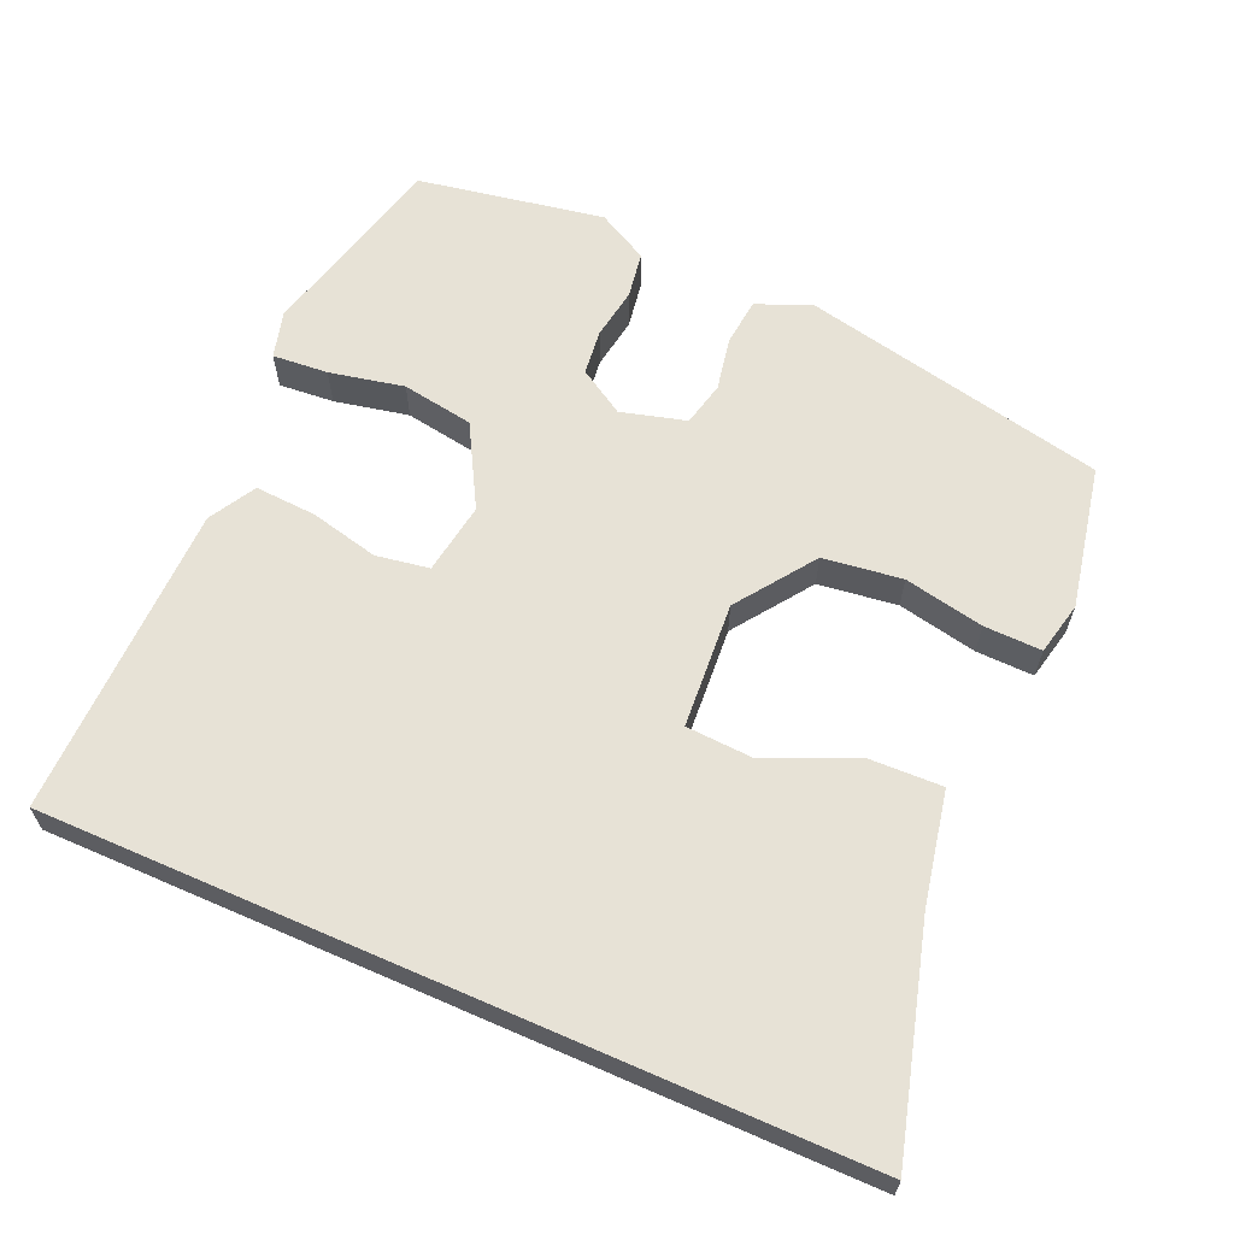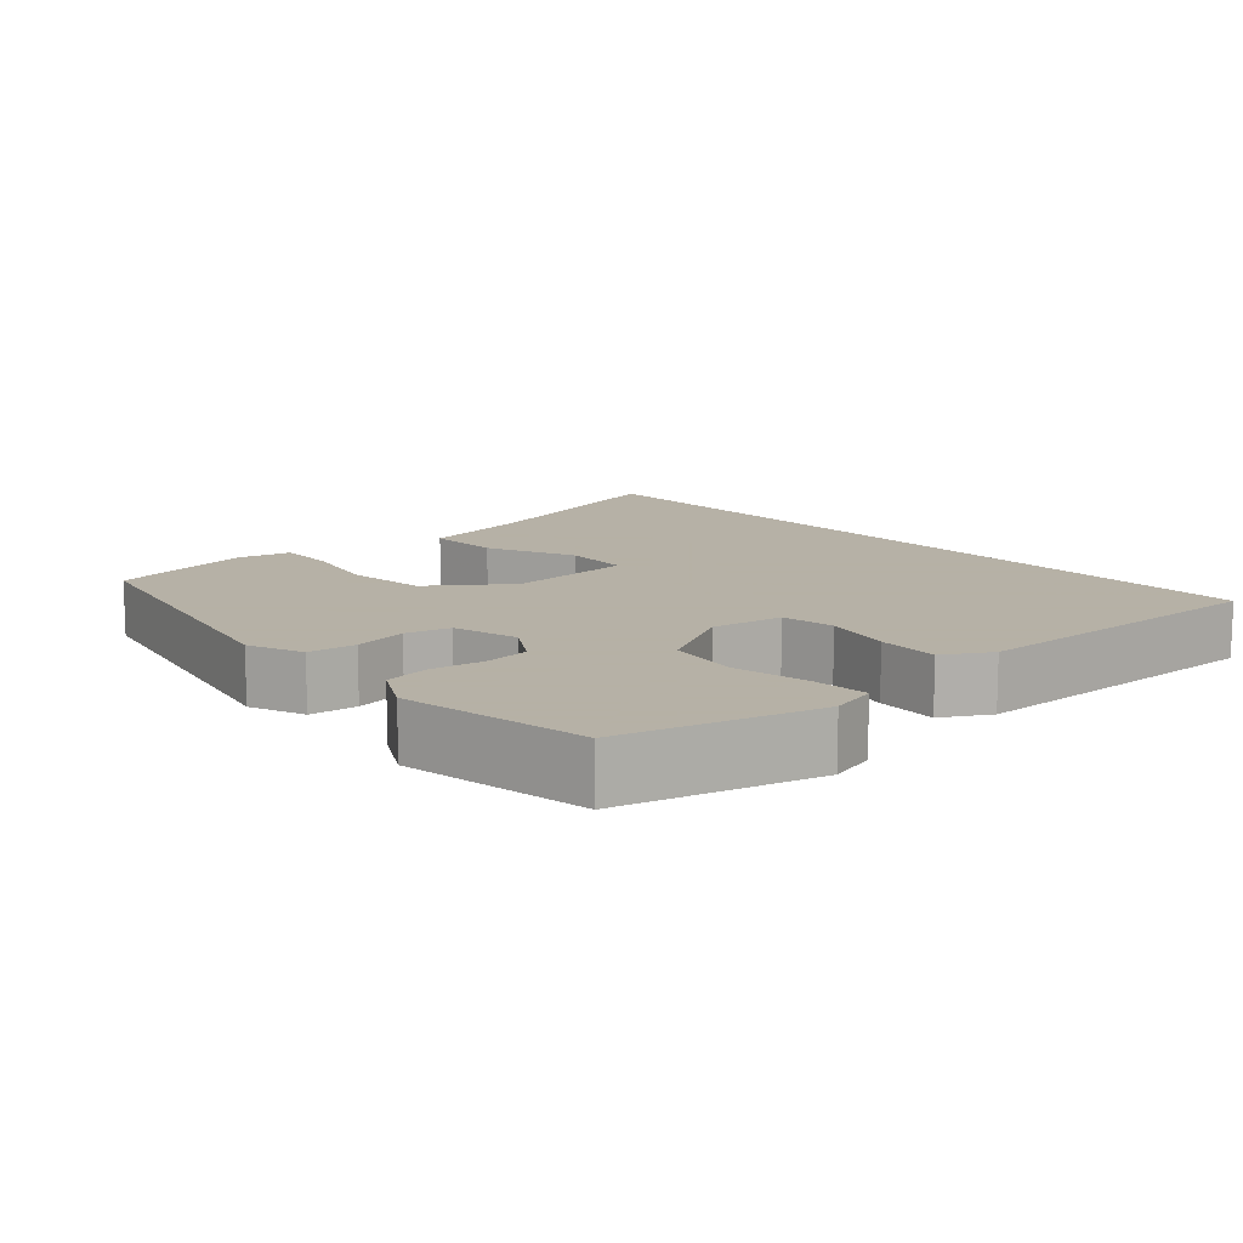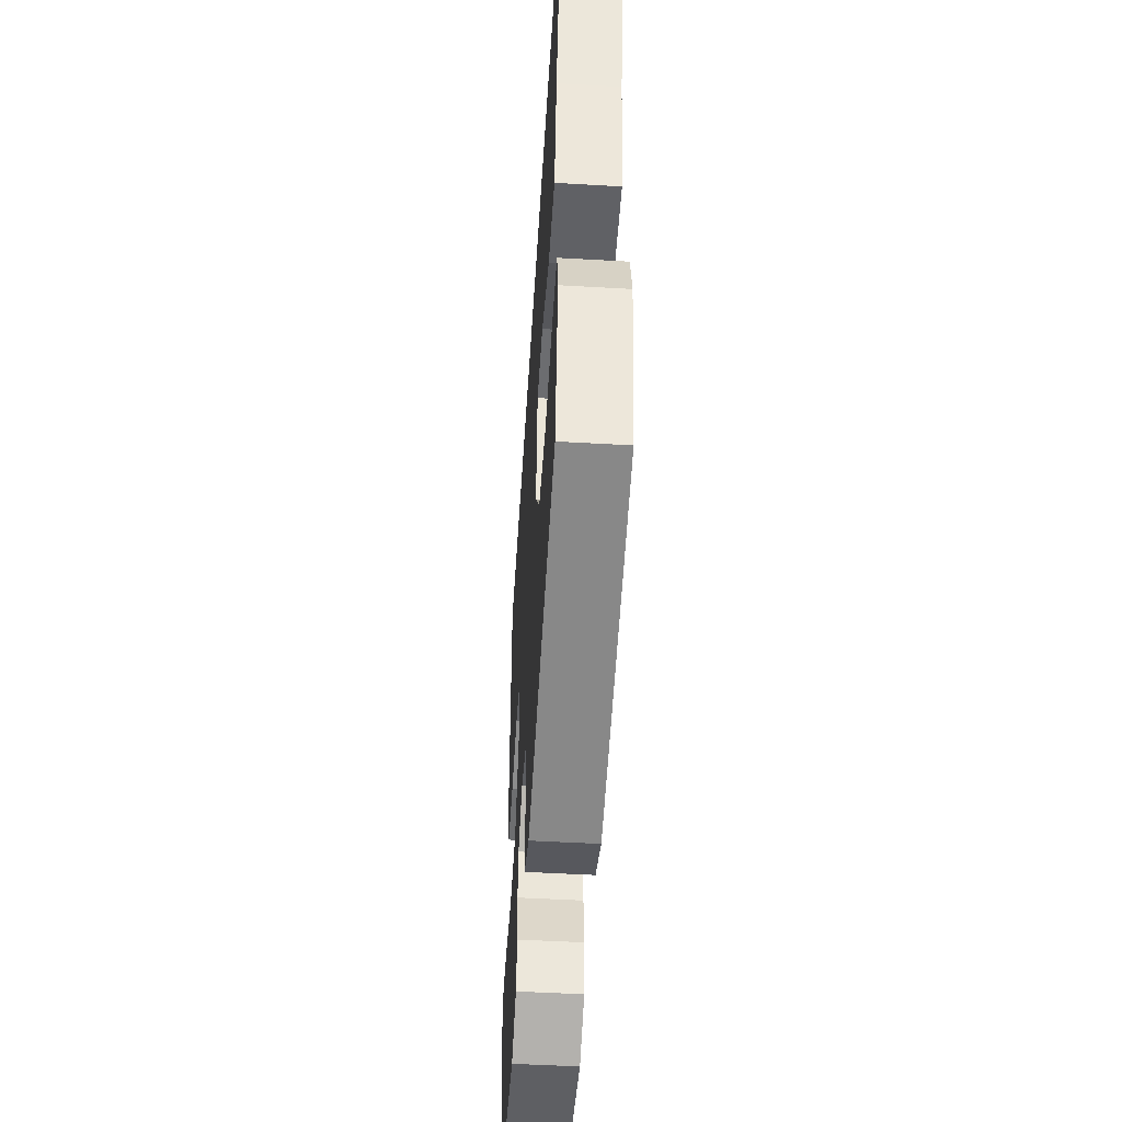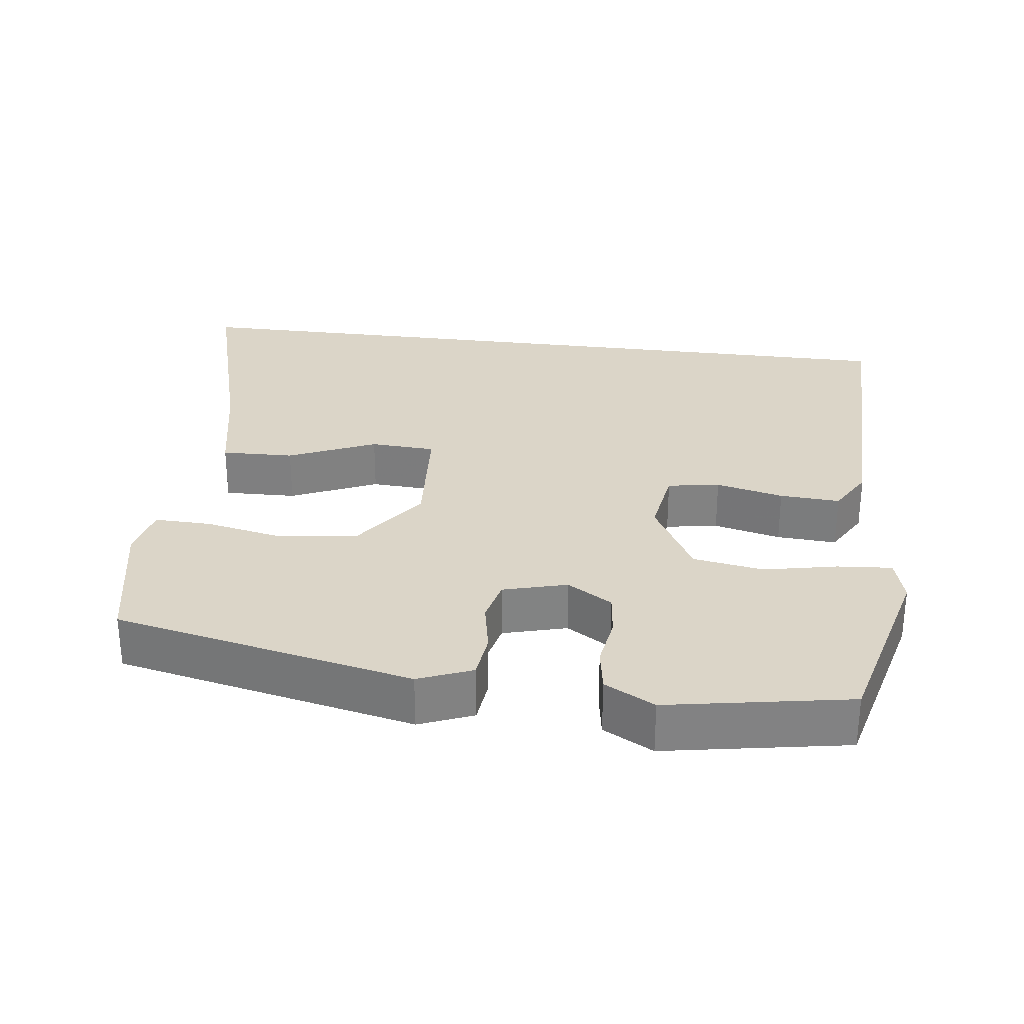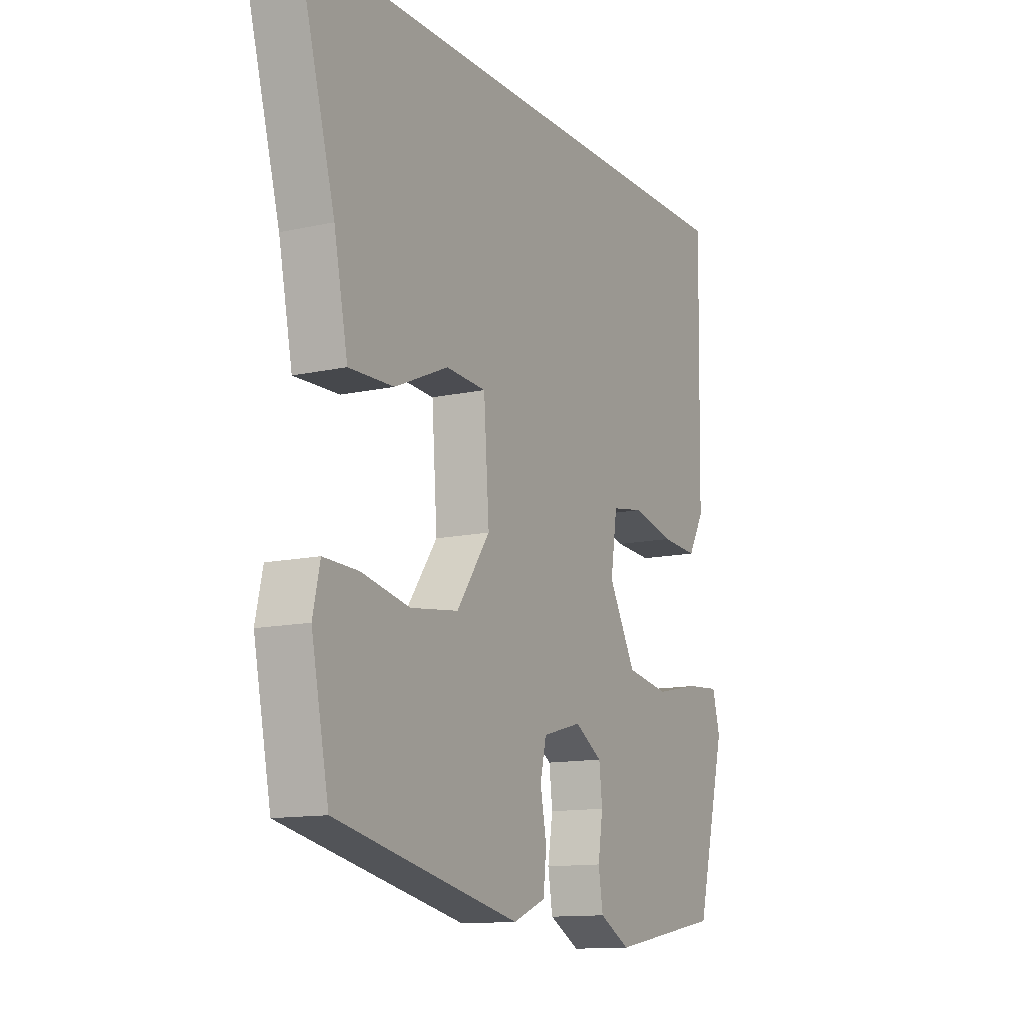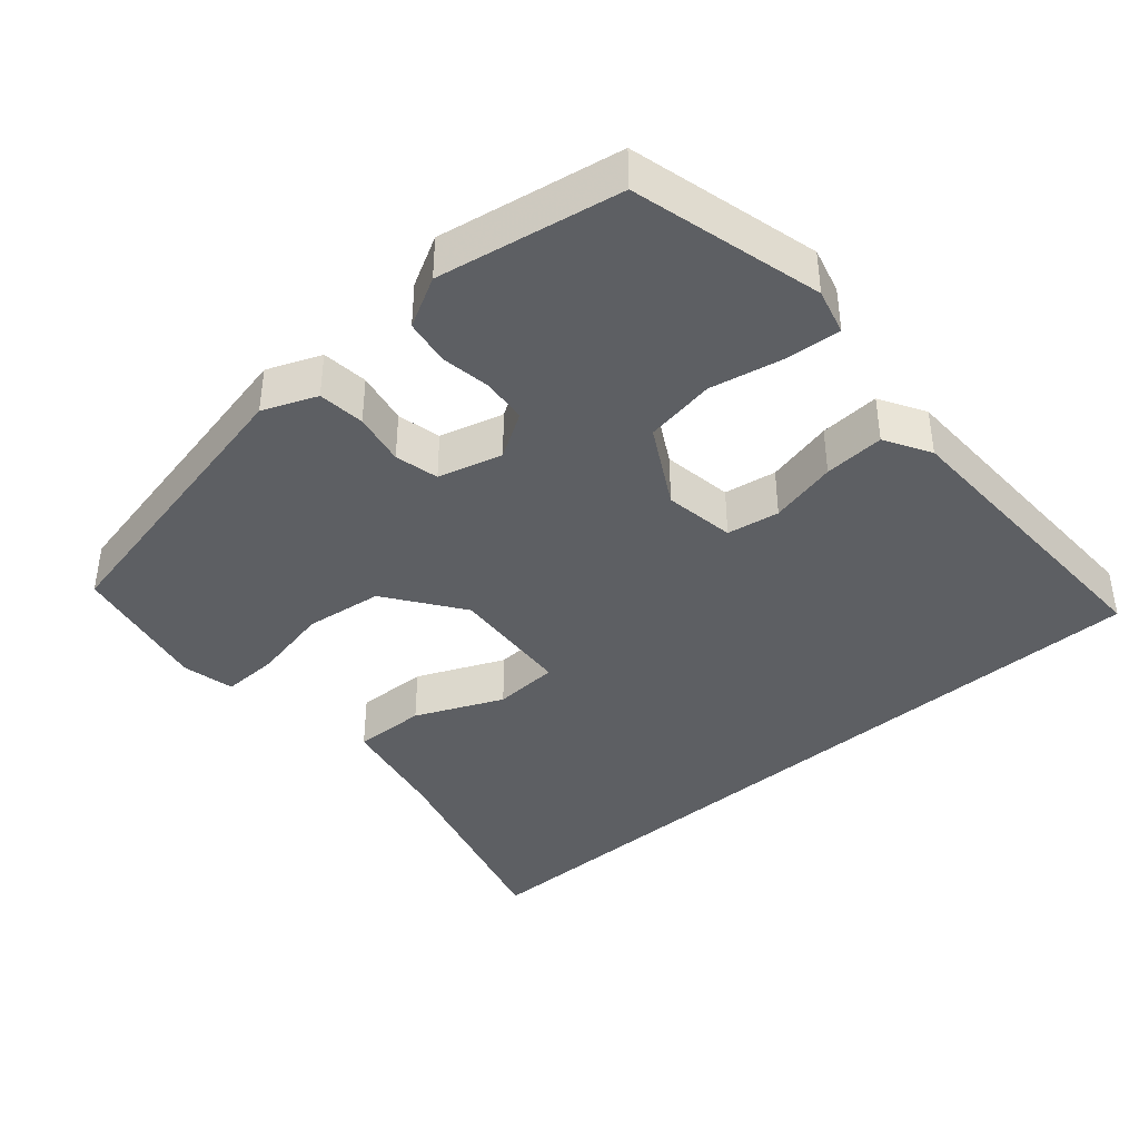
<metadata>
{"format":"obj","ext":"obj","renderer":"f3d","projection":"perspective","resolution":1024,"background":"white","views":[{"elev":63.3,"azim":23.7,"up":"+Y"},{"elev":12.1,"azim":-131.5,"up":"+Y"},{"elev":-50.8,"azim":86.4,"up":"+Z"},{"elev":29.5,"azim":-172.7,"up":"+Y"},{"elev":-12.6,"azim":117.4,"up":"+Z"},{"elev":-40.0,"azim":-139.0,"up":"+Y"}]}
</metadata>
<code>
v -0.491 0.07 0.5
v 0.593 0.07 0.5
v 0.509 0.07 0.2
v 0.478 0.07 0.047
v 0.378 0.07 0.05
v 0.258 0.07 0.103
v 0.168 0.07 0.098
v 0.156 0.07 -0.072
v 0.231 0.07 -0.177
v 0.338 0.07 -0.191
v 0.446 0.07 -0.169
v 0.524 0.07 -0.167
v 0.54 0.07 -0.239
v 0.501 0.07 -0.431
v 0.089 0.07 -0.519
v 0.015 0.07 -0.489
v 0.008 0.07 -0.425
v 0.022 0.07 -0.353
v 0.008 0.07 -0.293
v -0.08 0.07 -0.269
v -0.142 0.07 -0.307
v -0.149 0.07 -0.368
v -0.138 0.07 -0.438
v -0.148 0.07 -0.5
v -0.217 0.07 -0.537
v -0.468 0.07 -0.492
v -0.535 0.07 -0.231
v -0.518 0.07 -0.168
v -0.443 0.07 -0.174
v -0.342 0.07 -0.195
v -0.245 0.07 -0.179
v -0.184 0.07 -0.069
v -0.199 0.07 0.028
v -0.271 0.07 0.04
v -0.364 0.07 0.018
v -0.447 0.07 0.013
v -0.483 0.07 0.076
v -0.491 0 0.5
v 0.593 0 0.5
v 0.509 0 0.2
v 0.478 0 0.047
v 0.378 0 0.05
v 0.258 0 0.103
v 0.168 0 0.098
v 0.156 0 -0.072
v 0.231 0 -0.177
v 0.338 0 -0.191
v 0.446 0 -0.169
v 0.524 0 -0.167
v 0.54 0 -0.239
v 0.501 0 -0.431
v 0.089 0 -0.519
v 0.015 0 -0.489
v 0.008 0 -0.425
v 0.022 0 -0.353
v 0.008 0 -0.293
v -0.08 0 -0.269
v -0.142 0 -0.307
v -0.149 0 -0.368
v -0.138 0 -0.438
v -0.148 0 -0.5
v -0.217 0 -0.537
v -0.468 0 -0.492
v -0.535 0 -0.231
v -0.518 0 -0.168
v -0.443 0 -0.174
v -0.342 0 -0.195
v -0.245 0 -0.179
v -0.184 0 -0.069
v -0.199 0 0.028
v -0.271 0 0.04
v -0.364 0 0.018
v -0.447 0 0.013
v -0.483 0 0.076
f 34 35 36 37
f 33 34 37 1
f 27 28 29 30
f 27 30 31
f 26 27 31
f 25 26 31
f 22 23 24 25
f 21 22 25 31
f 20 21 31 32
f 15 16 17 18
f 15 18 19
f 14 15 19
f 13 14 19
f 10 11 12 13
f 9 10 13 19
f 8 9 19 20
f 3 4 5 6
f 3 6 7
f 33 1 2 3
f 33 3 7
f 20 32 33
f 7 8 20 33
f 74 73 72 71
f 38 74 71 70
f 67 66 65 64
f 68 67 64
f 68 64 63
f 68 63 62
f 62 61 60 59
f 68 62 59 58
f 69 68 58 57
f 55 54 53 52
f 56 55 52
f 56 52 51
f 56 51 50
f 50 49 48 47
f 56 50 47 46
f 57 56 46 45
f 43 42 41 40
f 44 43 40
f 40 39 38 70
f 44 40 70
f 70 69 57
f 70 57 45 44
f 1 38 39 2
f 2 39 40 3
f 3 40 41 4
f 4 41 42 5
f 5 42 43 6
f 6 43 44 7
f 7 44 45 8
f 8 45 46 9
f 9 46 47 10
f 10 47 48 11
f 11 48 49 12
f 12 49 50 13
f 13 50 51 14
f 14 51 52 15
f 15 52 53 16
f 16 53 54 17
f 17 54 55 18
f 18 55 56 19
f 19 56 57 20
f 20 57 58 21
f 21 58 59 22
f 22 59 60 23
f 23 60 61 24
f 24 61 62 25
f 25 62 63 26
f 26 63 64 27
f 27 64 65 28
f 28 65 66 29
f 29 66 67 30
f 30 67 68 31
f 31 68 69 32
f 32 69 70 33
f 33 70 71 34
f 34 71 72 35
f 35 72 73 36
f 36 73 74 37
f 37 74 38 1

</code>
